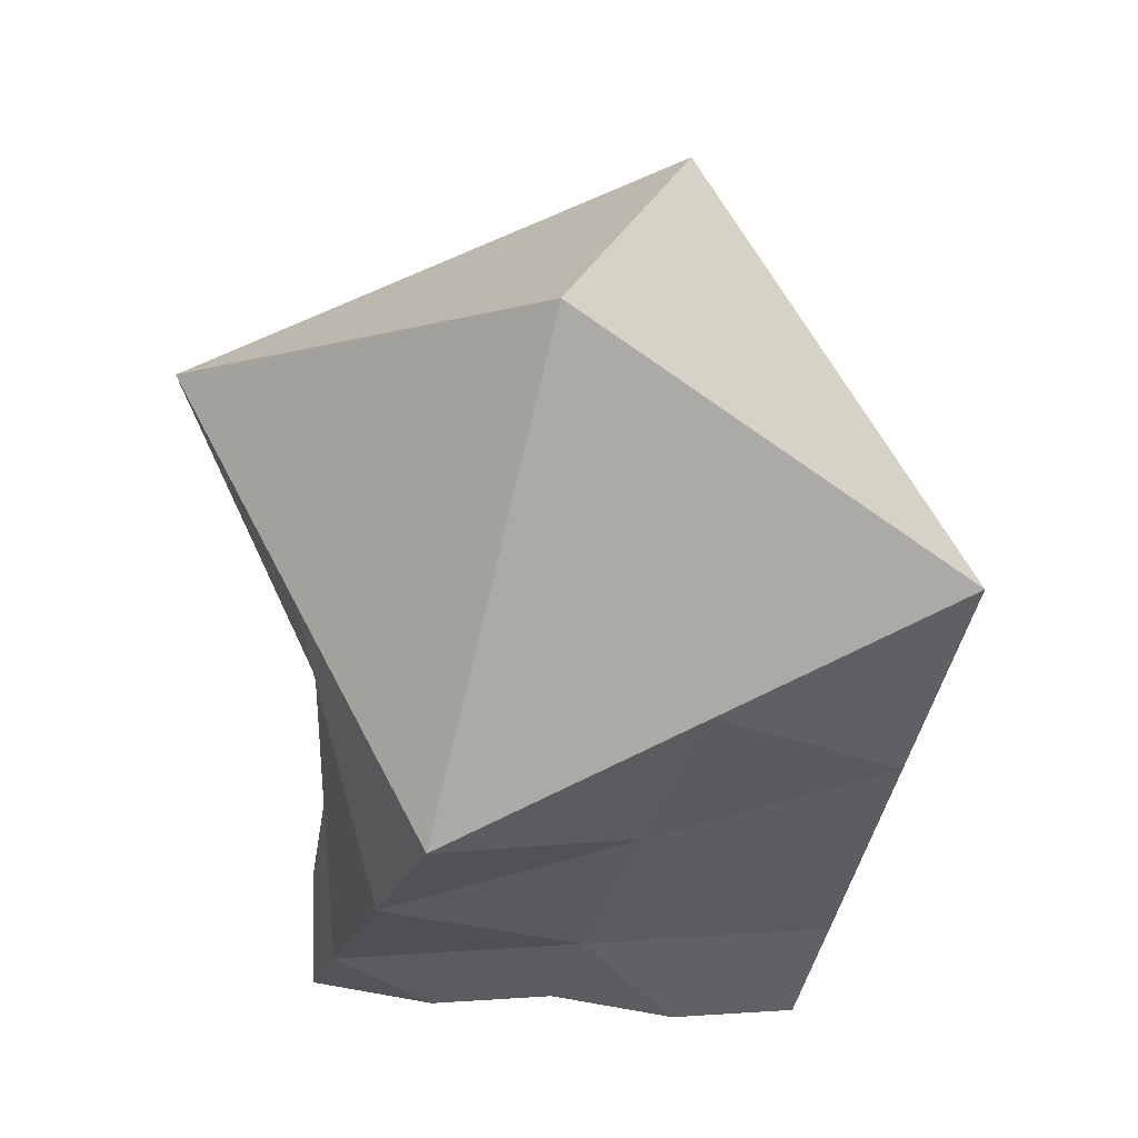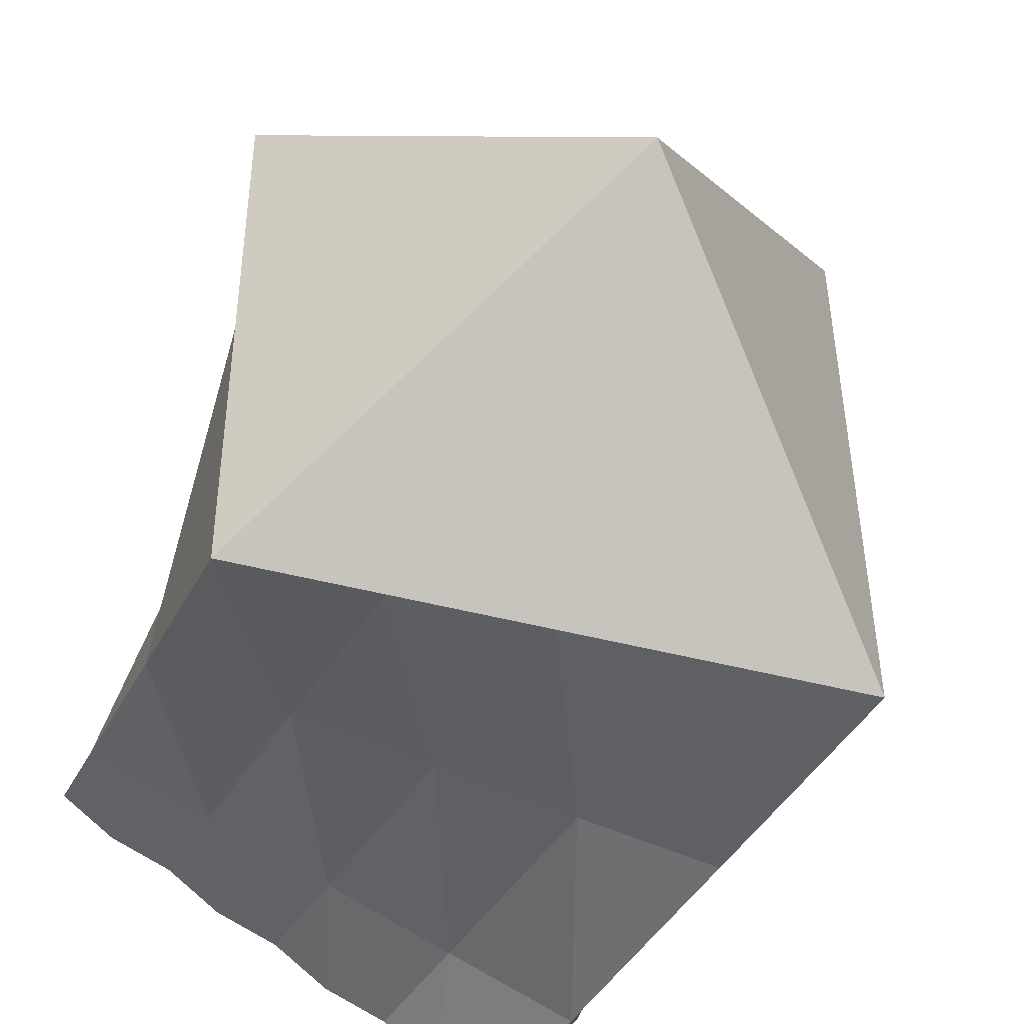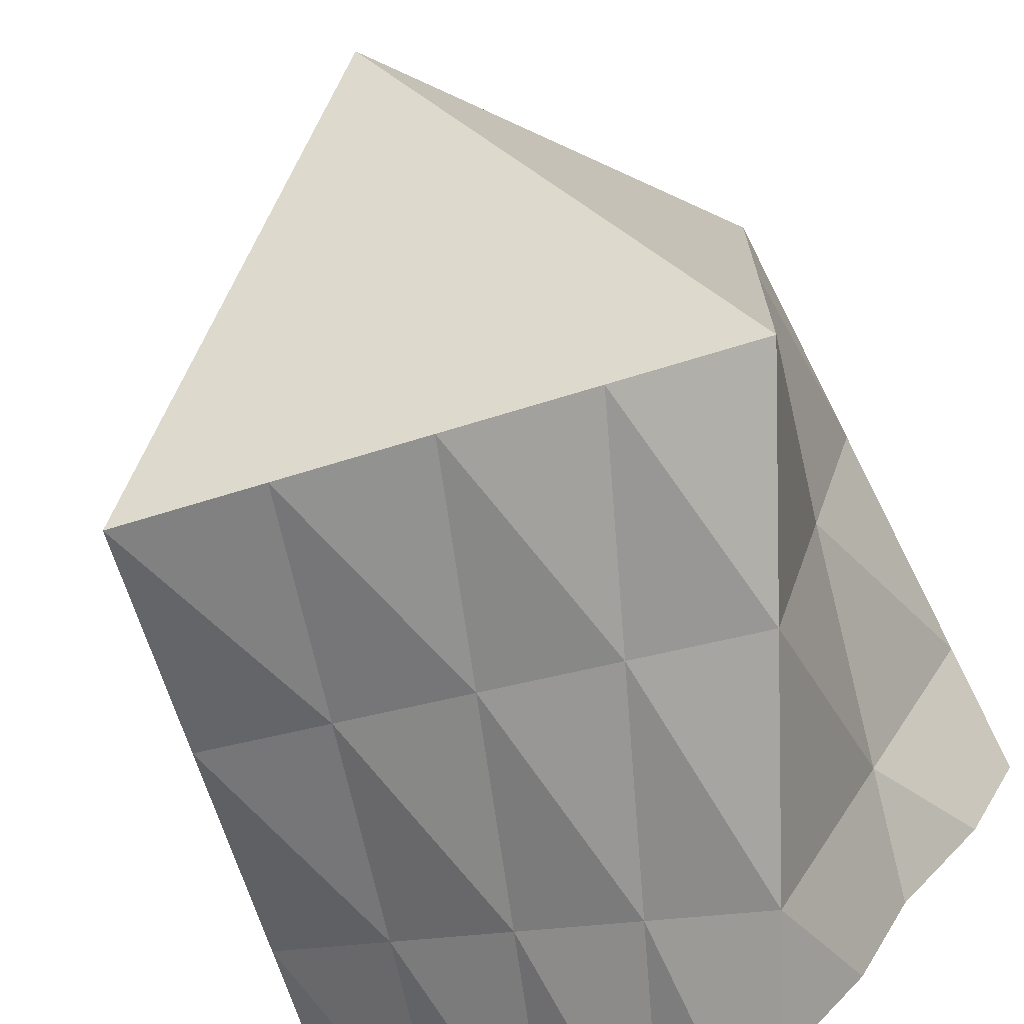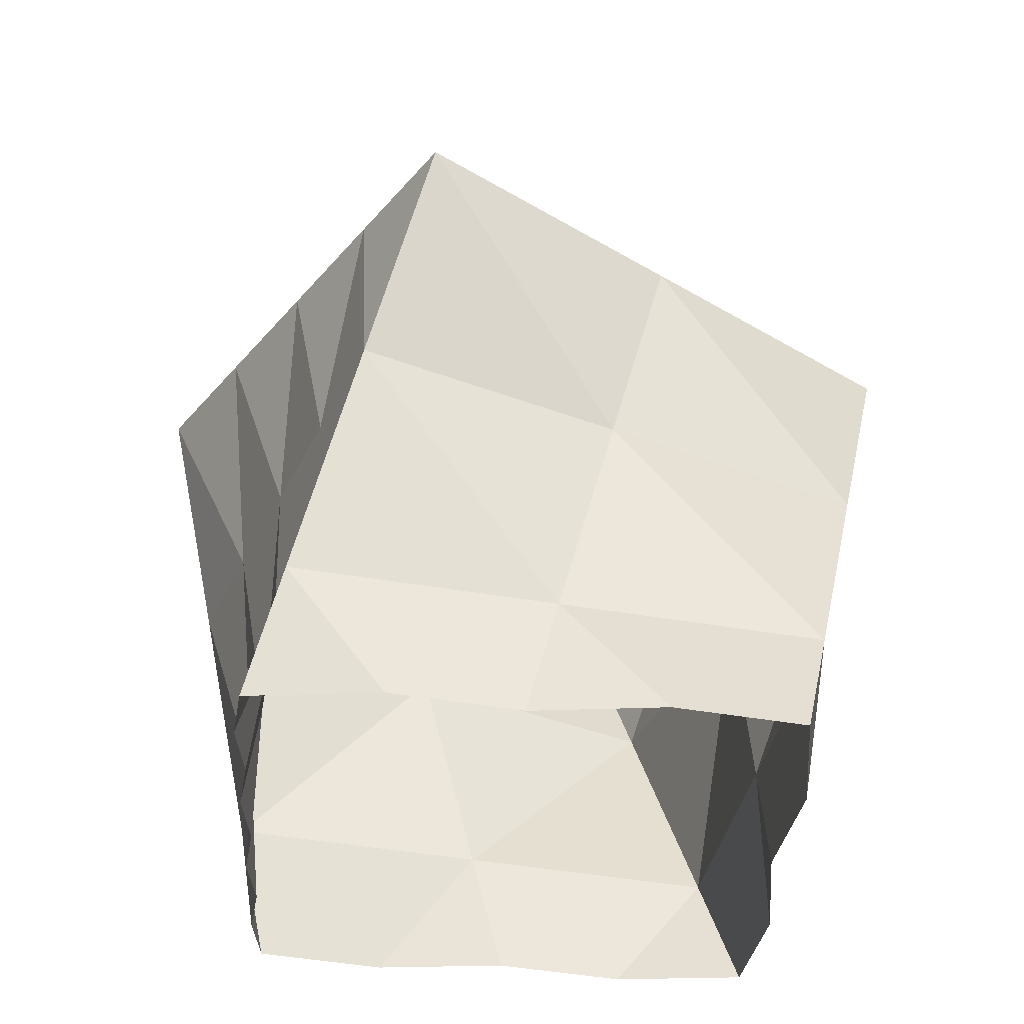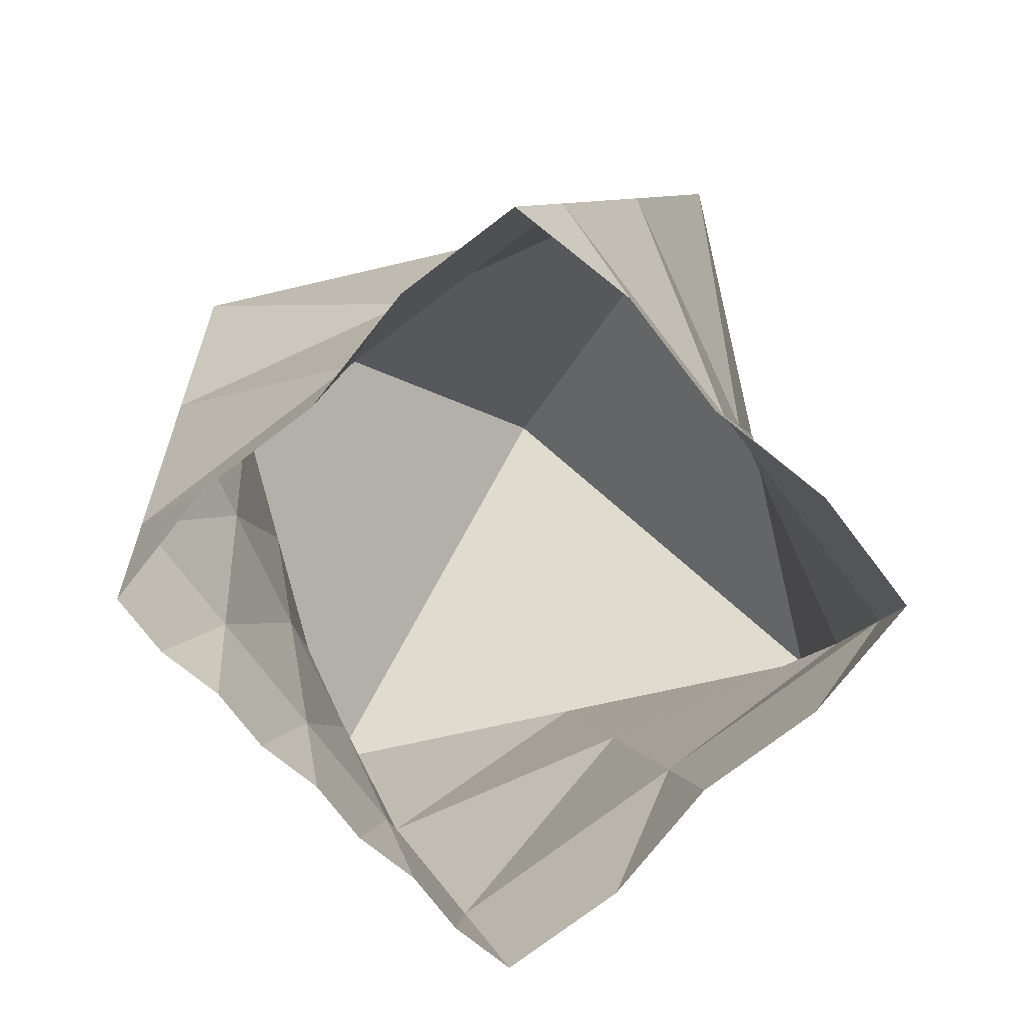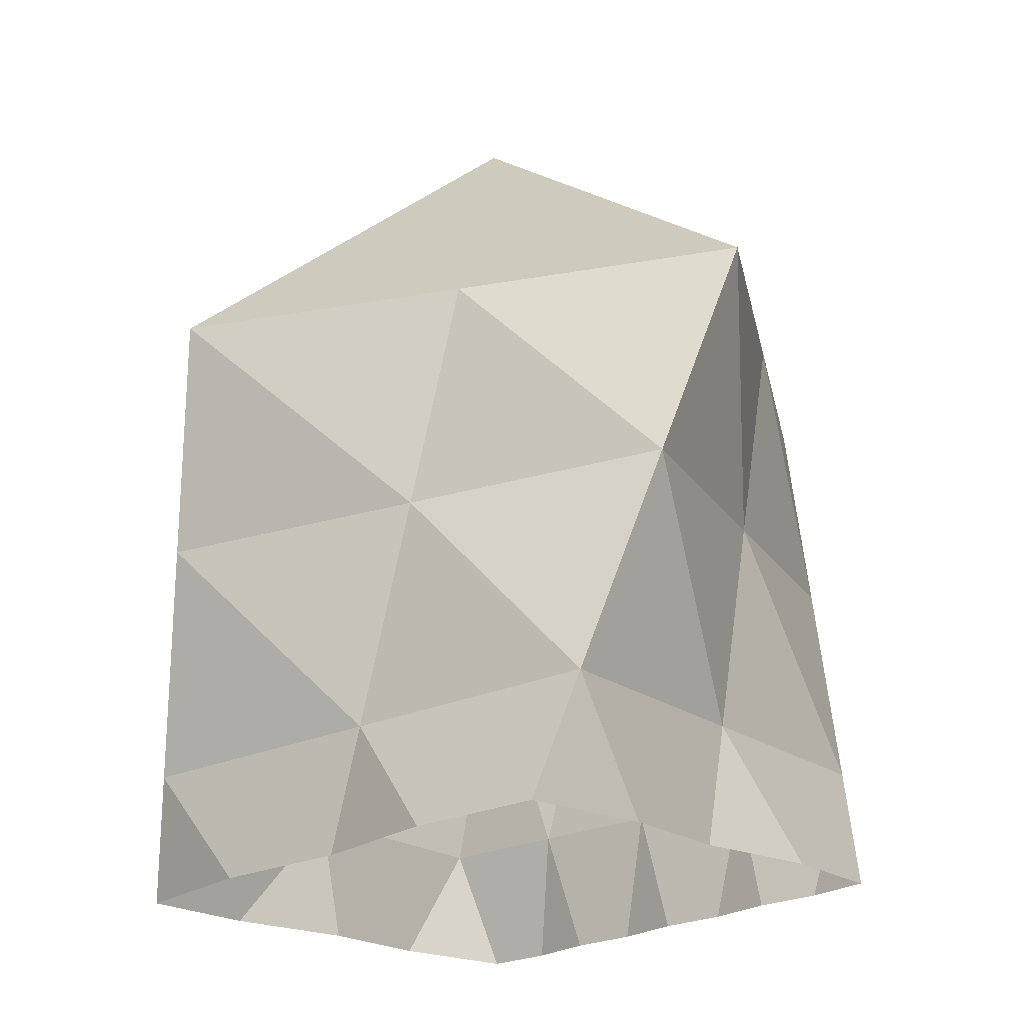
<metadata>
{"format":"obj","ext":"obj","renderer":"f3d","projection":"perspective","resolution":1024,"background":"white","views":[{"elev":55.3,"azim":152.4,"up":"+Z"},{"elev":-43.0,"azim":-13.2,"up":"+Y"},{"elev":-72.2,"azim":20.5,"up":"+Y"},{"elev":-38.4,"azim":55.4,"up":"+Z"},{"elev":-78.7,"azim":102.7,"up":"+Z"},{"elev":-22.4,"azim":-169.6,"up":"+Z"}]}
</metadata>
<code>
o level.012_Cube.180
v 3.587 7.424 60.78
v 3.515 0.3253 61.27
v -3.515 7.525 61.21
v -3.587 0.4264 61.7
v 0.2246 4.172 64.89
v 1.578 -0.3376 55.62
v 4.256 5.494 55.36
v -1.578 8.188 55.59
v -4.256 2.356 55.84
v -0.03582 0.3758 61.48
v -1.339 1.009 55.73
v 3.551 3.875 61.03
v 0.0358 7.475 61
v -1.811 0.4011 61.59
v -3.551 3.976 61.46
v 2.546 -0.006135 58.44
v -2.547 7.857 58.4
v 1.906 5.798 62.83
v -1.645 5.849 63.05
v -1.681 2.299 63.29
v 1.87 2.249 63.08
v 3.921 6.459 58.07
v -3.921 1.391 58.77
v 0.1194 0.3358 55.67
v 1.339 6.841 55.48
v -2.917 5.272 55.72
v 2.917 2.578 55.49
v 1.74 0.3506 61.38
v -2.797 1.683 55.79
v -0.6874 0.6925 58.61
v 0.9295 0.3432 58.53
v 0.02928 1.325 62.33
v -2.304 1.042 58.69
v 0.6874 7.158 58.24
v -3.234 4.624 58.59
v 3.234 3.227 58.26
v 3.533 2.1 61.15
v -1.74 7.5 61.11
v -2.699 0.4137 61.65
v -3.569 2.201 61.58
v 3.031 0.1596 59.86
v -3.031 7.691 59.81
v 1.065 4.985 63.86
v -0.7104 5.01 63.97
v -2.634 1.363 62.5
v 2.692 1.287 62.17
v 1.04 -0.5216 54.05
v 4.089 5.977 56.72
v -1.04 8.372 54.03
v -4.089 1.874 57.31
v 0.8486 -0.000873 55.65
v -0.1195 7.515 55.53
v -3.586 3.814 55.78
v 3.586 4.036 55.43
v 0.8519 0.3632 61.43
v -2.068 1.346 55.76
v -1.701 1.185 54.13
v -0.3616 0.5342 60.05
v 3.569 5.649 60.9
v 1.811 7.449 60.89
v -0.9236 0.3885 61.54
v -3.533 5.75 61.34
v 2.062 -0.1718 57.03
v 4.442 4.959 53.86
v -2.062 8.022 57
v -4.442 2.892 54.22
v 2.746 6.611 61.81
v -2.58 6.687 62.13
v -0.7283 3.236 64.09
v 1.047 3.21 63.98
v 3.754 6.942 59.43
v -3.754 0.9087 60.24
v -0.6098 0.6725 55.7
v 2.797 6.168 55.42
v -2.247 6.73 55.65
v 2.247 1.12 55.55
v 2.627 0.3379 61.32
v -3.527 2.019 55.82
v -1.013 0.8508 57.17
v 1.335 0.3469 59.95
v 0.5245 0.3395 57.1
v 1.738 0.1685 58.48
v 0.1211 0.5178 58.57
v -0.3303 0.3317 54.09
v 2.741 2.219 53.95
v -2.741 5.632 54.12
v 1.701 6.665 53.94
v -3.071 2.038 54.18
v 1.888 4.023 62.96
v 2.728 4.836 61.93
v 2.71 3.062 62.05
v -0.8259 1.812 62.81
v 0.8845 0.8377 61.86
v 0.9496 1.787 62.71
v -0.891 0.863 61.96
v 0.1302 5.823 62.94
v -0.8047 6.662 62.02
v 0.9707 6.636 61.92
v -2.058 0.7215 60.14
v -2.551 1.362 57.24
v -1.496 0.8672 58.65
v -3.113 1.216 58.73
v 0.3616 7.316 59.62
v 1.013 7 56.86
v -0.9296 7.507 58.32
v 2.304 6.809 58.16
v -3.392 4.3 60.02
v -3.075 4.948 57.15
v -3.578 3.007 58.68
v -2.89 6.24 58.49
v -1.663 4.074 63.17
v -2.616 3.137 62.37
v -2.598 4.912 62.25
v 3.392 3.551 59.64
v 3.075 2.903 56.87
v 3.578 4.843 58.17
v 2.89 1.61 58.35
v 3.374 1.776 59.76
v -3.375 6.074 59.9
v 2.137 7.291 59.51
v -2.946 0.7341 60.19
v -1.746 1.35 62.44
v -3.8 2.375 54.2
v 3.159 5.992 53.89
v -2.071 7.09 54.06
v 2.071 0.7606 54.02
v -1.06 0.6684 54.12
v 0.4469 0.3595 60
v 2.143 0.1722 59.91
v 1.254 0.002813 57.07
v -0.284 0.5142 57.14
v 0.3109 -0.1849 54.08
v 3.772 3.501 53.92
v -3.772 4.35 54.16
v 0.4183 7.699 53.97
v -2.43 1.522 54.16
v 0.09437 2.274 63.18
v 1.805 1.3 62.23
v -0.003271 0.8503 61.91
v -1.249 0.5468 60.1
v -1.822 1.025 57.21
v -3.359 1.537 57.28
v -1.255 7.666 59.7
v -0.4452 7.673 56.91
v 2.63 6.65 56.77
v -3.736 2.683 60.11
v -3.745 3.49 57.22
v -2.732 6.564 57.06
v 3.736 5.167 59.55
v 3.745 4.361 56.81
v 2.732 1.286 56.97
f 36 118 114
f 4 40 45
f 35 119 107
f 34 120 103
f 33 121 99
f 3 38 68
f 14 122 95
f 1 59 67
f 31 128 80
f 16 129 41
f 6 130 63
f 24 131 81
f 18 89 43
f 18 90 89
f 12 37 91
f 21 137 70
f 28 138 77
f 10 139 55
f 19 96 44
f 19 97 96
f 13 60 98
f 30 140 58
f 11 141 79
f 29 142 100
f 17 143 42
f 8 144 65
f 25 145 104
f 23 146 72
f 9 147 50
f 26 148 108
f 20 111 69
f 20 112 111
f 15 62 113
f 22 149 71
f 7 150 48
f 27 151 115
f 36 117 118
f 35 110 119
f 34 106 120
f 33 102 121
f 14 39 122
f 31 83 128
f 16 82 129
f 6 51 130
f 24 73 131
f 21 94 137
f 28 93 138
f 10 61 139
f 30 101 140
f 11 56 141
f 29 78 142
f 17 105 143
f 8 52 144
f 25 74 145
f 23 109 146
f 9 53 147
f 26 75 148
f 22 116 149
f 7 54 150
f 27 76 151
f 151 63 16
f 151 76 63
f 76 6 63
f 150 115 36
f 150 54 115
f 54 27 115
f 149 114 12
f 149 116 114
f 116 36 114
f 148 65 17
f 148 75 65
f 75 8 65
f 147 108 35
f 147 53 108
f 53 26 108
f 146 107 15
f 146 109 107
f 109 35 107
f 145 48 22
f 145 74 48
f 74 7 48
f 144 104 34
f 144 52 104
f 52 25 104
f 143 103 13
f 143 105 103
f 105 34 103
f 142 50 23
f 142 78 50
f 78 9 50
f 141 100 33
f 141 56 100
f 56 29 100
f 140 99 14
f 140 101 99
f 101 33 99
f 139 95 32
f 139 61 95
f 61 14 95
f 138 94 21
f 138 93 94
f 93 32 94
f 137 92 20
f 137 94 92
f 94 32 92
f 136 88 29
f 135 87 25
f 134 86 26
f 133 85 27
f 132 84 24
f 131 79 30
f 131 73 79
f 73 11 79
f 130 81 31
f 130 51 81
f 51 24 81
f 129 80 28
f 129 82 80
f 82 31 80
f 128 58 10
f 128 83 58
f 83 30 58
f 127 57 11
f 126 47 6
f 125 49 8
f 124 64 7
f 123 66 9
f 122 45 20
f 122 39 45
f 39 4 45
f 121 72 4
f 121 102 72
f 102 23 72
f 120 71 1
f 120 106 71
f 106 22 71
f 119 42 3
f 119 110 42
f 110 17 42
f 118 41 2
f 118 117 41
f 117 16 41
f 115 117 36
f 115 151 117
f 151 16 117
f 48 116 22
f 48 150 116
f 150 36 116
f 71 59 1
f 71 149 59
f 149 12 59
f 113 68 19
f 113 62 68
f 62 3 68
f 111 113 19
f 111 112 113
f 112 15 113
f 69 44 5
f 69 111 44
f 111 19 44
f 108 110 35
f 108 148 110
f 148 17 110
f 50 109 23
f 50 147 109
f 147 35 109
f 72 40 4
f 72 146 40
f 146 15 40
f 104 106 34
f 104 145 106
f 145 22 106
f 65 105 17
f 65 144 105
f 144 34 105
f 42 38 3
f 42 143 38
f 143 13 38
f 100 102 33
f 100 142 102
f 142 23 102
f 79 101 30
f 79 141 101
f 141 33 101
f 58 61 10
f 58 140 61
f 140 14 61
f 98 67 18
f 98 60 67
f 60 1 67
f 96 98 18
f 96 97 98
f 97 13 98
f 44 43 5
f 44 96 43
f 96 18 43
f 55 93 28
f 55 139 93
f 139 32 93
f 77 46 2
f 77 138 46
f 138 21 46
f 70 69 5
f 70 137 69
f 137 20 69
f 91 46 21
f 91 37 46
f 37 2 46
f 89 91 21
f 89 90 91
f 90 12 91
f 43 70 5
f 43 89 70
f 89 21 70
f 57 56 11
f 57 136 56
f 136 29 56
f 49 52 8
f 49 135 52
f 135 25 52
f 66 53 9
f 66 134 53
f 134 26 53
f 64 54 7
f 64 133 54
f 133 27 54
f 47 51 6
f 47 132 51
f 132 24 51
f 81 83 31
f 81 131 83
f 131 30 83
f 63 82 16
f 63 130 82
f 130 31 82
f 41 77 2
f 41 129 77
f 129 28 77
f 80 55 28
f 80 128 55
f 128 10 55
f 84 73 24
f 84 127 73
f 127 11 73
f 85 76 27
f 85 126 76
f 126 6 76
f 86 75 26
f 86 125 75
f 125 8 75
f 87 74 25
f 87 124 74
f 124 7 74
f 88 78 29
f 88 123 78
f 123 9 78
f 67 90 18
f 67 59 90
f 59 12 90
f 95 92 32
f 95 122 92
f 122 20 92
f 68 97 19
f 68 38 97
f 38 13 97
f 99 39 14
f 99 121 39
f 121 4 39
f 103 60 13
f 103 120 60
f 120 1 60
f 107 62 15
f 107 119 62
f 119 3 62
f 45 112 20
f 45 40 112
f 40 15 112
f 114 37 12
f 114 118 37
f 118 2 37

</code>
